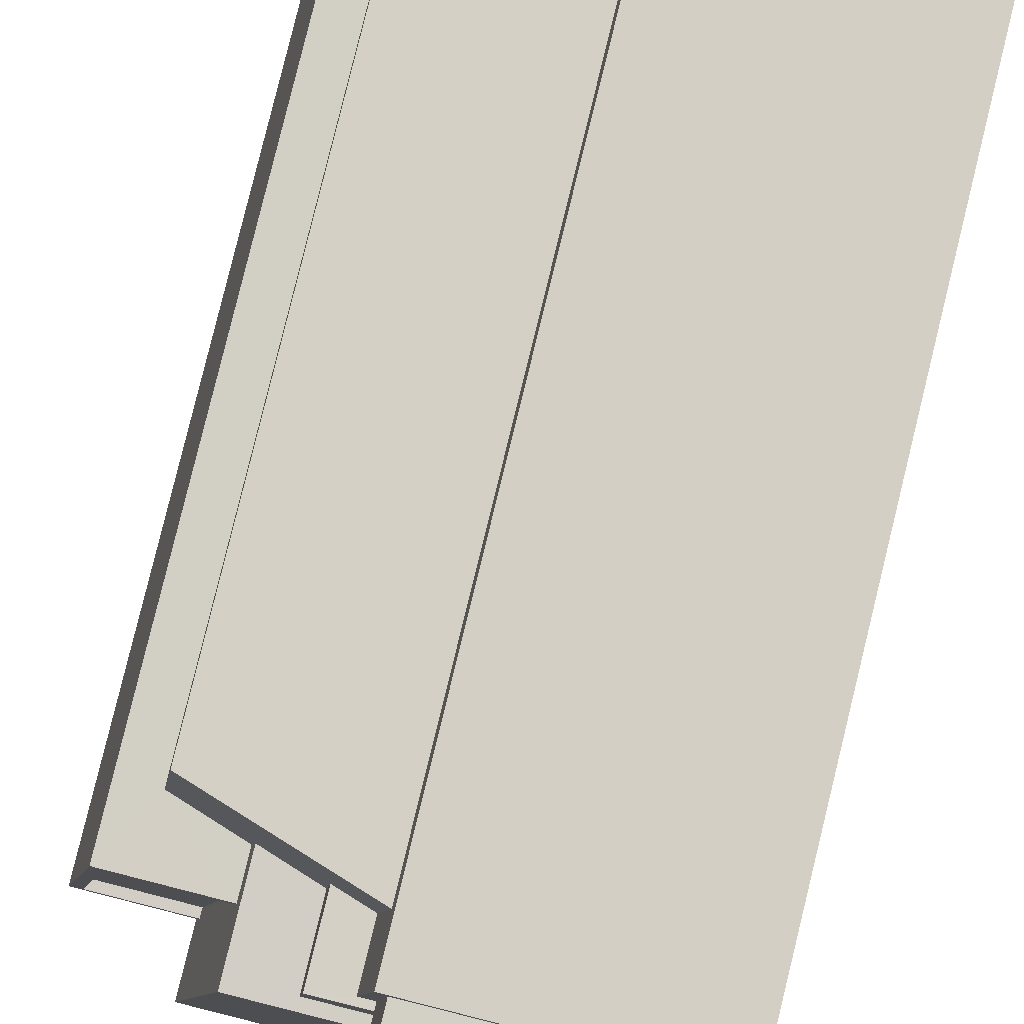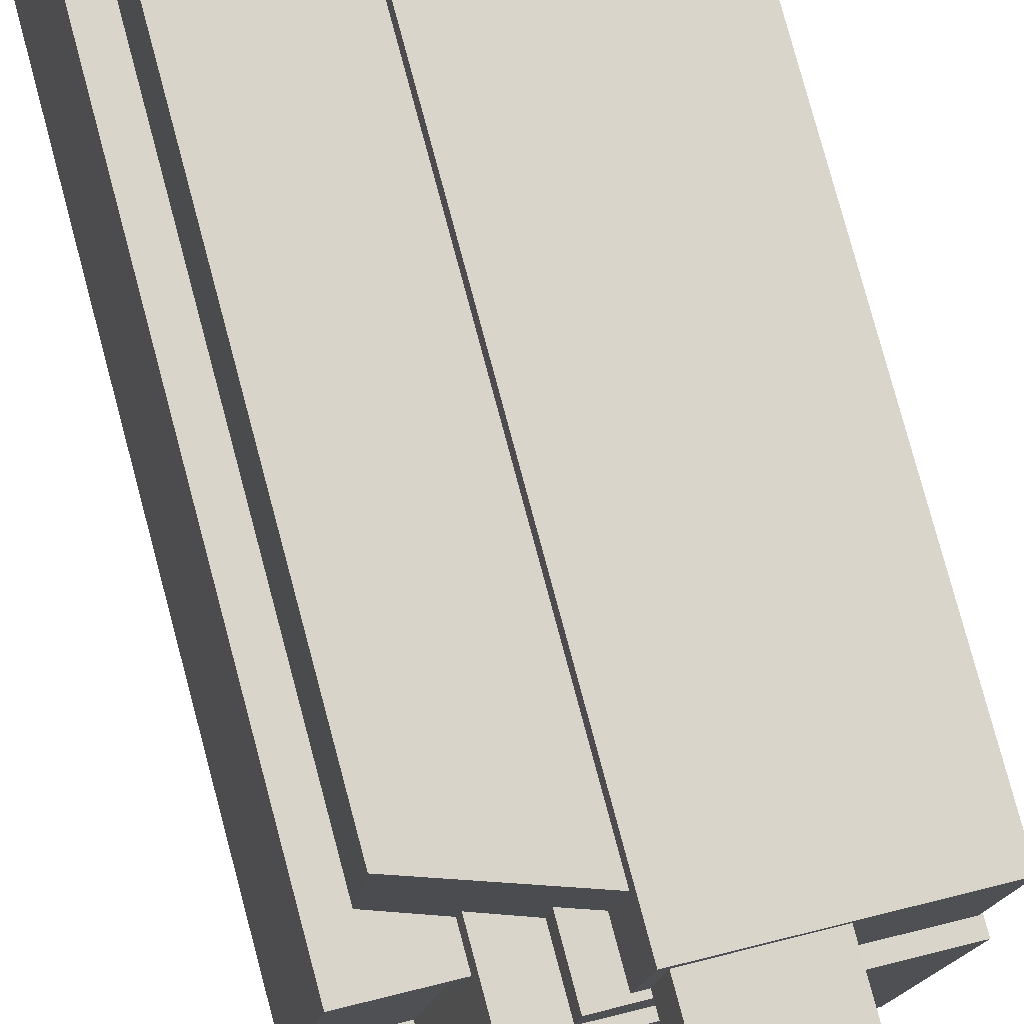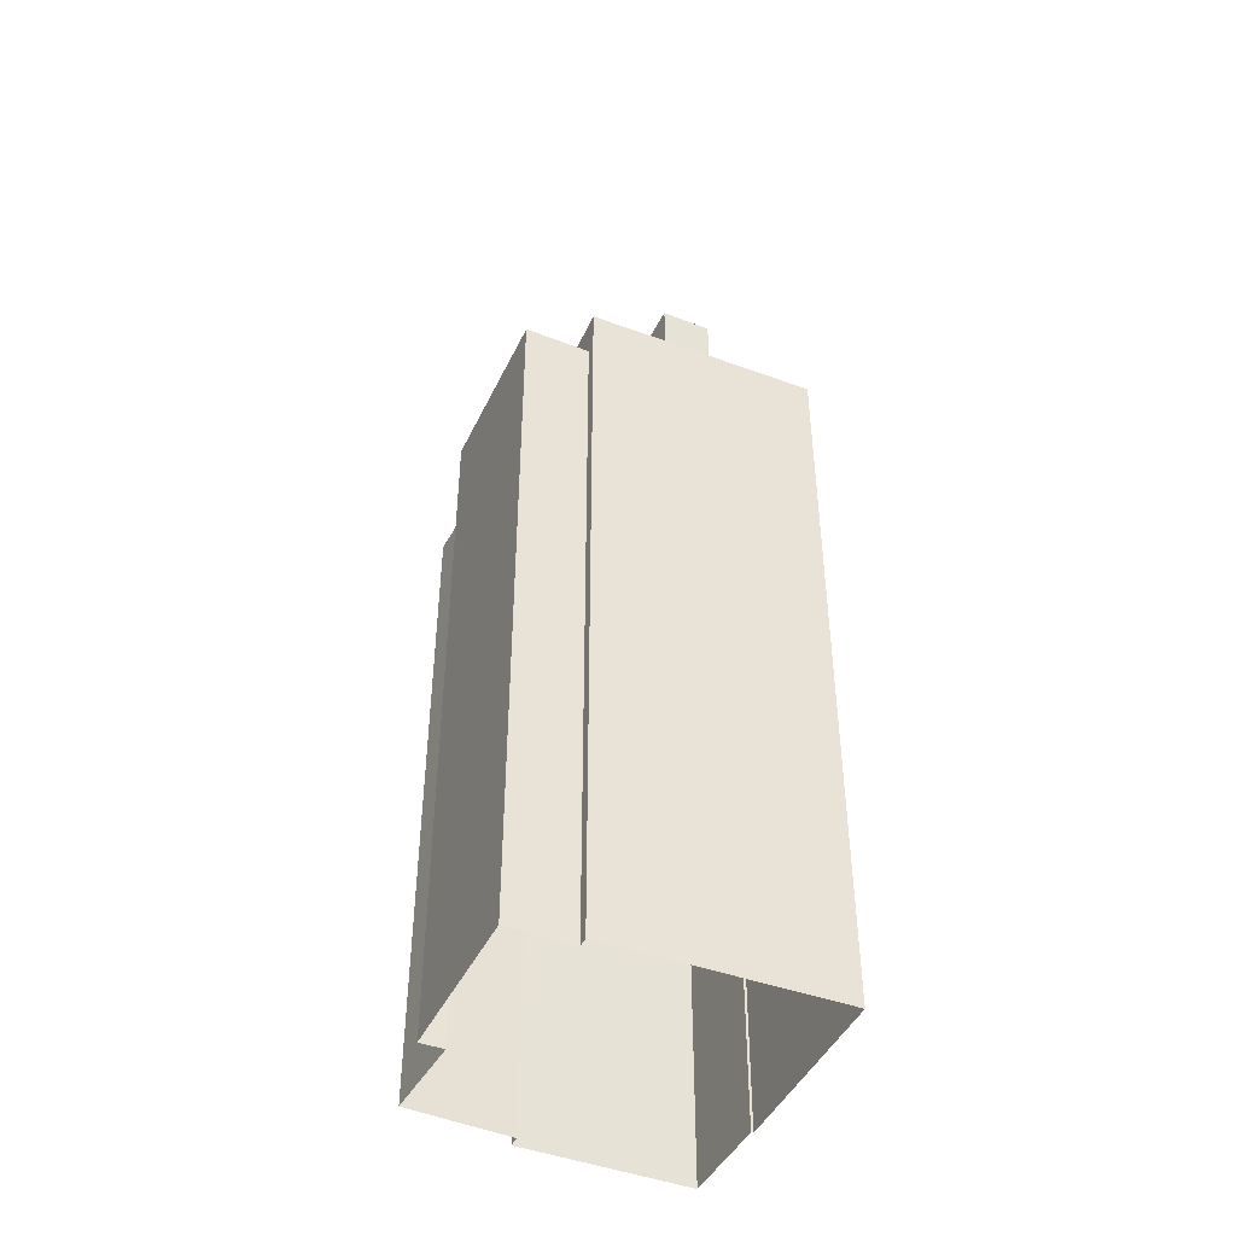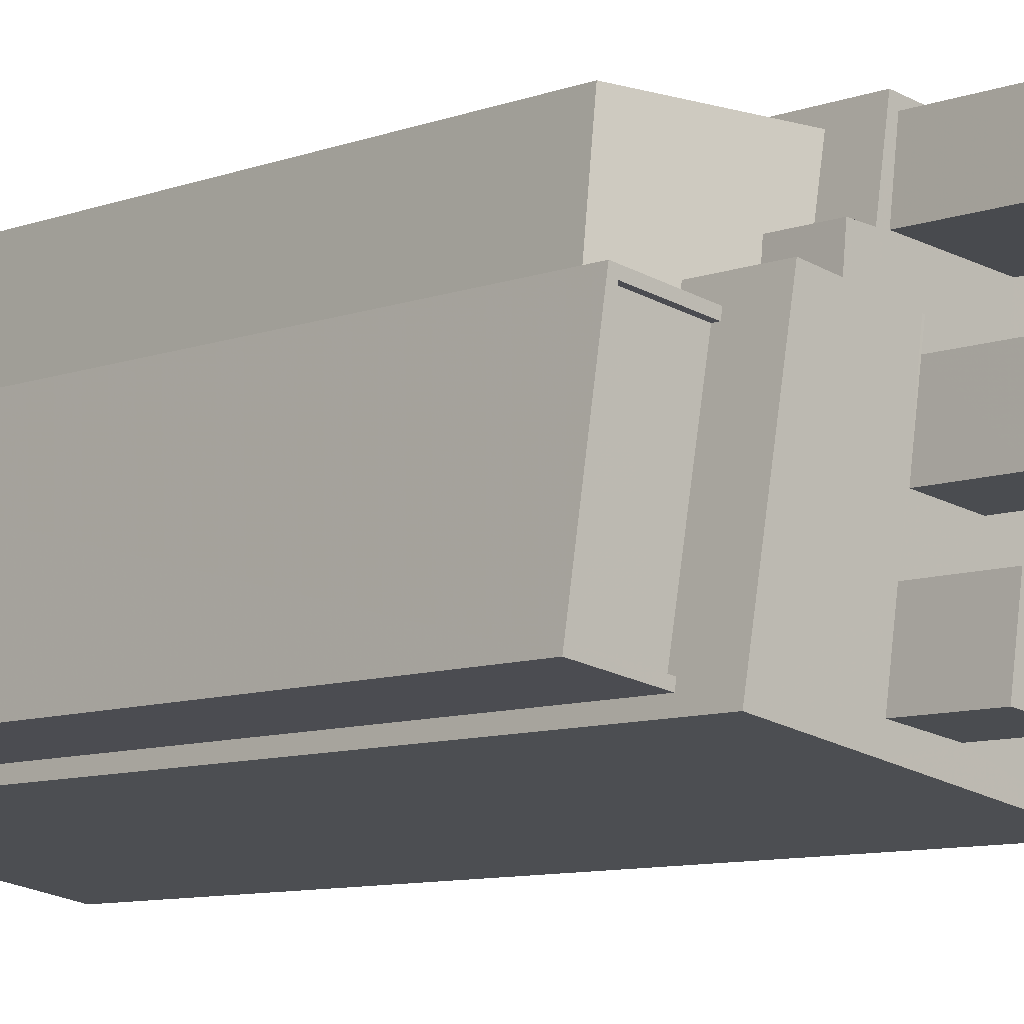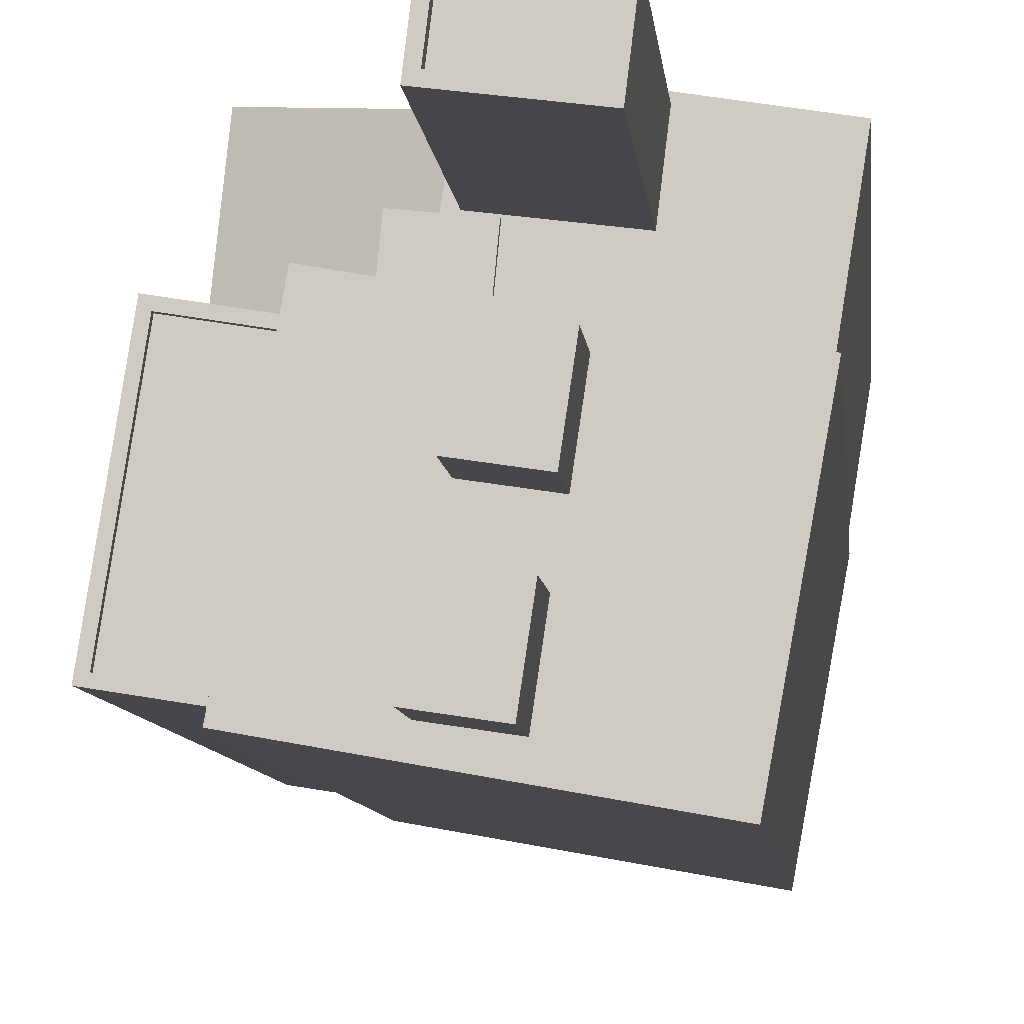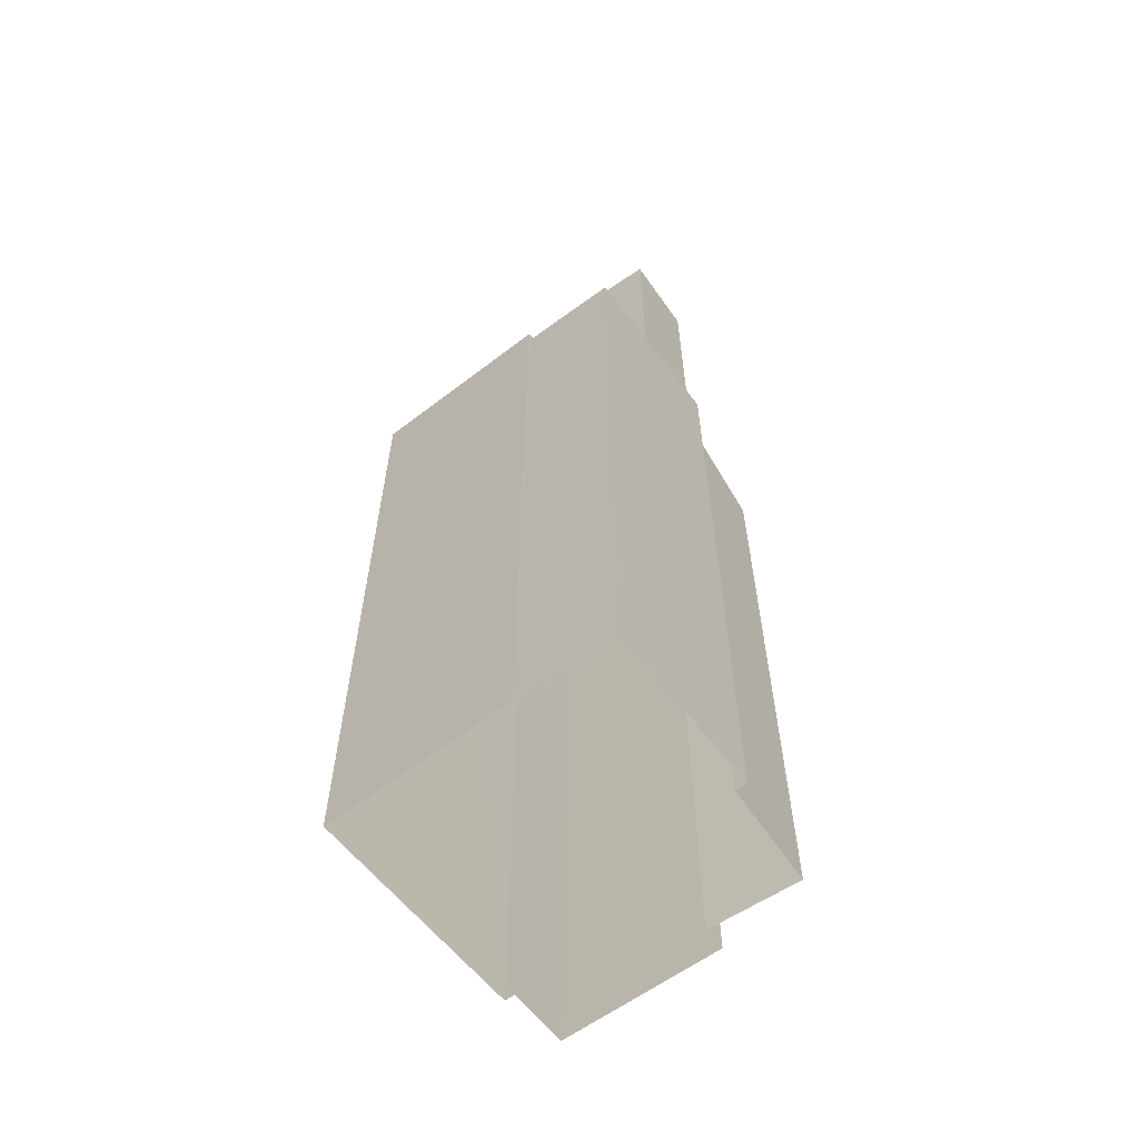
<metadata>
{"format":"obj","ext":"obj","renderer":"f3d","projection":"perspective","resolution":1024,"background":"white","views":[{"elev":79.9,"azim":13.7,"up":"+Y"},{"elev":77.2,"azim":-14.9,"up":"+Y"},{"elev":-44.1,"azim":-33.4,"up":"+Z"},{"elev":-8.2,"azim":-42.8,"up":"+Y"},{"elev":-7.0,"azim":4.6,"up":"+Y"},{"elev":-60.8,"azim":118.0,"up":"+Z"}]}
</metadata>
<code>
v -1.149e+04 -3.382e+04 28.39
v -1.149e+04 -3.382e+04 28.39
v -1.148e+04 -3.382e+04 28.39
v -1.148e+04 -3.381e+04 28.39
v -1.148e+04 -3.381e+04 28.39
v -1.149e+04 -3.381e+04 28.39
v -1.149e+04 -3.382e+04 28.39
v -1.149e+04 -3.381e+04 28.39
v -1.148e+04 -3.381e+04 28.39
v -1.149e+04 -3.381e+04 28.39
v -1.149e+04 -3.381e+04 28.39
v -1.149e+04 -3.381e+04 28.39
v -1.149e+04 -3.381e+04 58.65
v -1.149e+04 -3.381e+04 58.68
v -1.149e+04 -3.381e+04 58.32
v -1.149e+04 -3.381e+04 58.32
v -1.149e+04 -3.381e+04 57.81
v -1.149e+04 -3.381e+04 57.8
v -1.149e+04 -3.381e+04 57.17
v -1.149e+04 -3.381e+04 57.16
v -1.149e+04 -3.381e+04 60.5
v -1.148e+04 -3.381e+04 60.5
v -1.148e+04 -3.381e+04 60.5
v -1.149e+04 -3.381e+04 60.5
v -1.149e+04 -3.382e+04 59
v -1.149e+04 -3.382e+04 59
v -1.149e+04 -3.382e+04 59
v -1.149e+04 -3.381e+04 59
v -1.149e+04 -3.381e+04 59
v -1.149e+04 -3.381e+04 59
v -1.149e+04 -3.382e+04 59
v -1.149e+04 -3.381e+04 59
v -1.149e+04 -3.382e+04 58.75
v -1.149e+04 -3.381e+04 58.75
v -1.149e+04 -3.381e+04 58.75
v -1.149e+04 -3.382e+04 58.75
v -1.148e+04 -3.381e+04 60.3
v -1.148e+04 -3.381e+04 60.3
v -1.149e+04 -3.381e+04 60.3
v -1.148e+04 -3.381e+04 60.3
v -1.148e+04 -3.381e+04 60.3
v -1.148e+04 -3.381e+04 60.3
v -1.149e+04 -3.381e+04 60.3
v -1.149e+04 -3.381e+04 60.3
v -1.148e+04 -3.381e+04 60.3
v -1.149e+04 -3.381e+04 60.3
v -1.148e+04 -3.381e+04 60.3
v -1.148e+04 -3.381e+04 60.3
v -1.148e+04 -3.381e+04 60.81
v -1.149e+04 -3.381e+04 60.81
v -1.149e+04 -3.381e+04 60.81
v -1.149e+04 -3.381e+04 60.81
v -1.149e+04 -3.381e+04 60.81
v -1.149e+04 -3.381e+04 60.81
v -1.148e+04 -3.381e+04 60.81
v -1.148e+04 -3.381e+04 60.81
v -1.148e+04 -3.381e+04 60.81
v -1.148e+04 -3.382e+04 60.81
v -1.148e+04 -3.382e+04 60.81
v -1.149e+04 -3.382e+04 60.81
v -1.149e+04 -3.382e+04 60.81
v -1.148e+04 -3.382e+04 60.81
v -1.149e+04 -3.381e+04 60.81
v -1.149e+04 -3.382e+04 60.81
v -1.148e+04 -3.381e+04 70.41
v -1.148e+04 -3.381e+04 70.41
v -1.148e+04 -3.381e+04 70.41
v -1.149e+04 -3.381e+04 70.41
v -1.149e+04 -3.381e+04 70.86
v -1.148e+04 -3.381e+04 70.86
v -1.149e+04 -3.381e+04 70.86
v -1.149e+04 -3.381e+04 70.86
v -1.148e+04 -3.381e+04 70.86
v -1.148e+04 -3.381e+04 70.86
v -1.148e+04 -3.381e+04 70.86
v -1.148e+04 -3.381e+04 70.86
v -1.149e+04 -3.381e+04 63.84
v -1.148e+04 -3.381e+04 63.84
v -1.148e+04 -3.381e+04 63.84
v -1.149e+04 -3.381e+04 63.84
v -1.148e+04 -3.382e+04 63.85
v -1.148e+04 -3.382e+04 63.85
v -1.149e+04 -3.381e+04 63.85
v -1.149e+04 -3.382e+04 63.85
f 1 2 3
f 4 3 5
f 6 2 7
f 6 7 8
f 9 5 10
f 9 10 11
f 12 10 6
f 3 2 5
f 5 2 6
f 10 5 6
f 13 14 15
f 16 15 17
f 18 17 19
f 15 14 20
f 19 17 20
f 17 15 20
f 21 22 23
f 24 21 23
f 25 26 27
f 27 26 28
f 28 29 30
f 26 25 31
f 30 29 32
f 26 29 28
f 33 34 35
f 36 33 35
f 37 38 39
f 40 41 42
f 43 39 44
f 42 43 45
f 39 38 46
f 44 39 46
f 45 43 44
f 40 42 45
f 38 37 47
f 47 42 48
f 42 41 48
f 37 42 47
f 49 50 51
f 50 52 53
f 51 50 53
f 52 54 53
f 55 49 56
f 55 57 58
f 58 59 60
f 49 51 56
f 59 61 60
f 62 53 54
f 62 57 53
f 55 56 57
f 59 58 62
f 58 57 62
f 50 63 52
f 63 64 52
f 52 64 61
f 64 60 61
f 65 66 67
f 68 65 67
f 69 70 71
f 70 72 71
f 73 74 75
f 76 73 75
f 74 72 70
f 75 74 70
f 69 71 73
f 76 69 73
f 77 78 79
f 80 77 79
f 81 82 83
f 84 81 83
f 6 20 12
f 6 19 20
f 10 20 14
f 10 12 20
f 16 21 24
f 15 16 24
f 15 24 13
f 44 23 45
f 13 24 44
f 44 24 23
f 45 23 22
f 40 45 22
f 30 19 28
f 28 19 8
f 30 18 19
f 8 19 6
f 2 27 7
f 2 25 27
f 27 8 7
f 27 28 8
f 34 32 29
f 35 34 29
f 33 36 26
f 31 33 26
f 26 36 35
f 29 26 35
f 48 9 47
f 48 5 9
f 13 44 14
f 10 14 11
f 11 14 46
f 14 44 46
f 47 9 38
f 38 11 46
f 38 9 11
f 30 63 17
f 64 63 32
f 64 25 1
f 30 17 18
f 1 25 2
f 33 32 34
f 25 64 31
f 31 32 33
f 63 30 32
f 31 64 32
f 4 58 3
f 4 55 58
f 3 60 1
f 1 60 64
f 58 60 3
f 16 17 63
f 55 4 48
f 55 41 49
f 48 4 5
f 49 22 50
f 50 21 63
f 55 48 41
f 41 40 22
f 21 16 63
f 22 21 50
f 41 22 49
f 37 72 74
f 37 39 72
f 69 68 67
f 70 69 67
f 70 67 66
f 75 70 66
f 76 66 65
f 76 75 66
f 69 65 68
f 69 76 65
f 37 74 73
f 42 37 73
f 71 42 73
f 71 43 42
f 39 71 72
f 39 43 71
f 56 51 80
f 79 56 80
f 56 79 78
f 57 56 78
f 77 57 78
f 77 53 57
f 51 77 80
f 51 53 77
f 83 82 54
f 83 54 52
f 82 62 54
f 62 82 81
f 59 62 81
f 59 81 84
f 61 59 84
f 52 84 83
f 52 61 84

</code>
